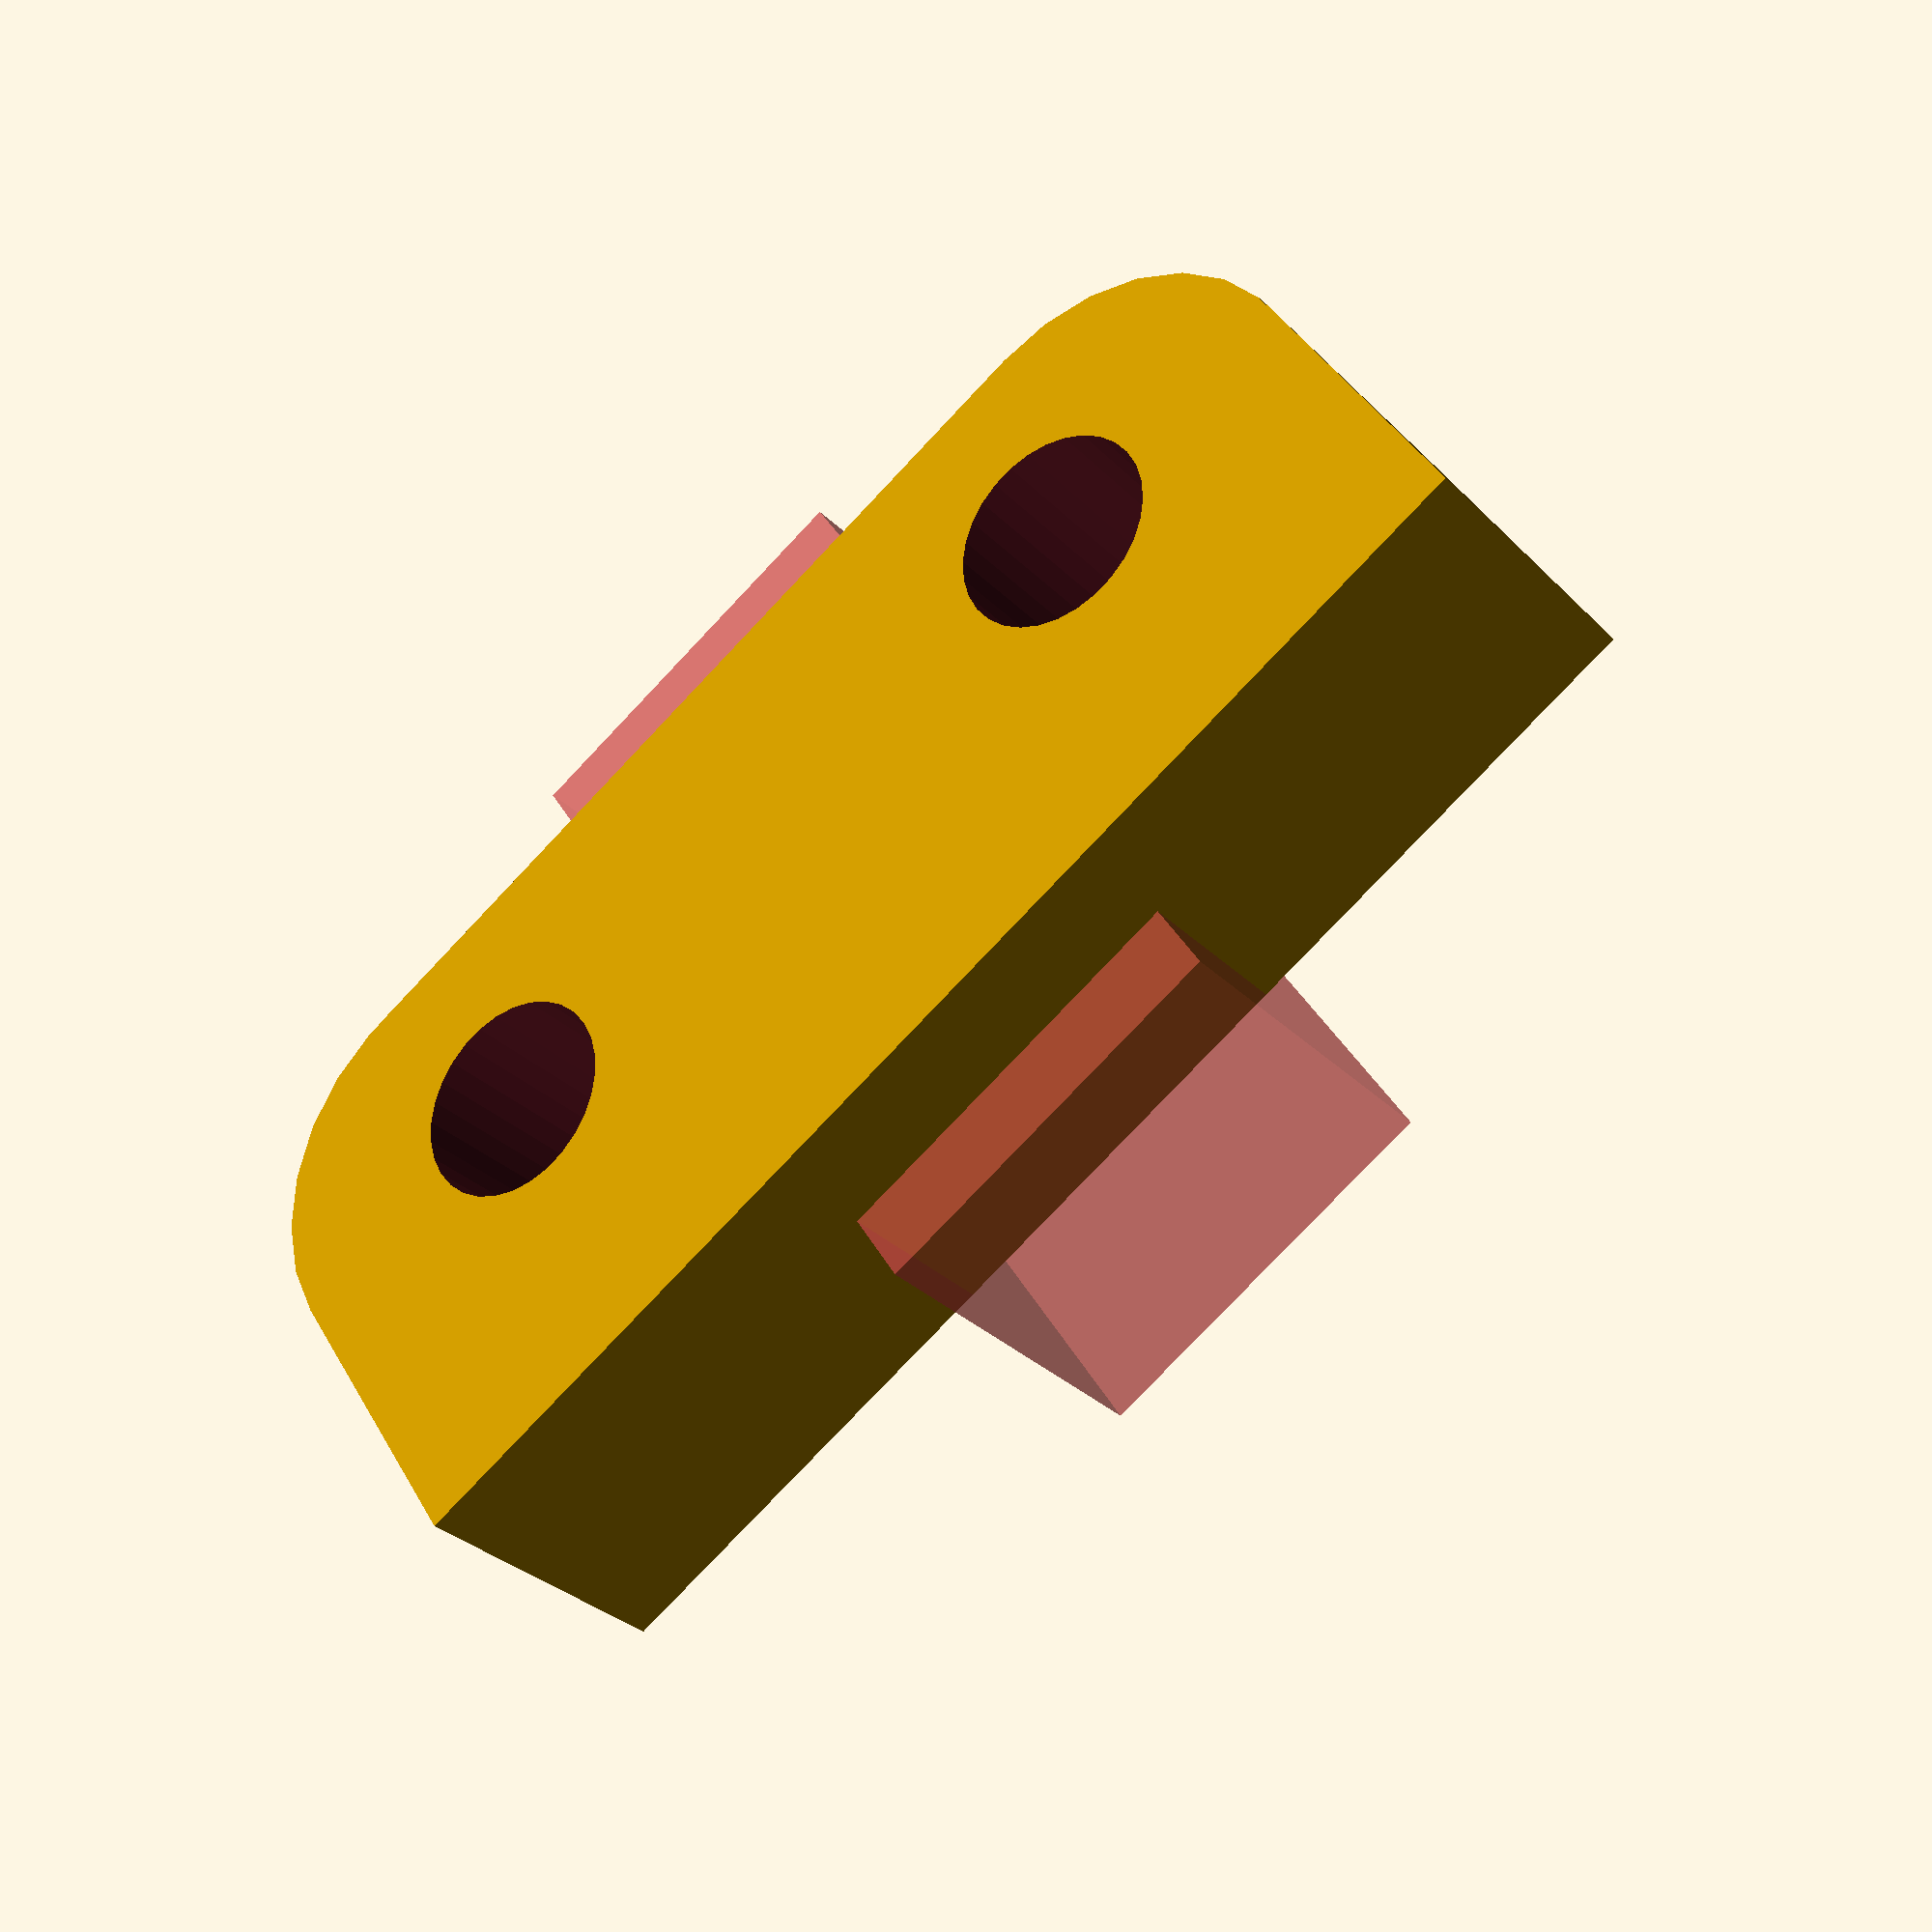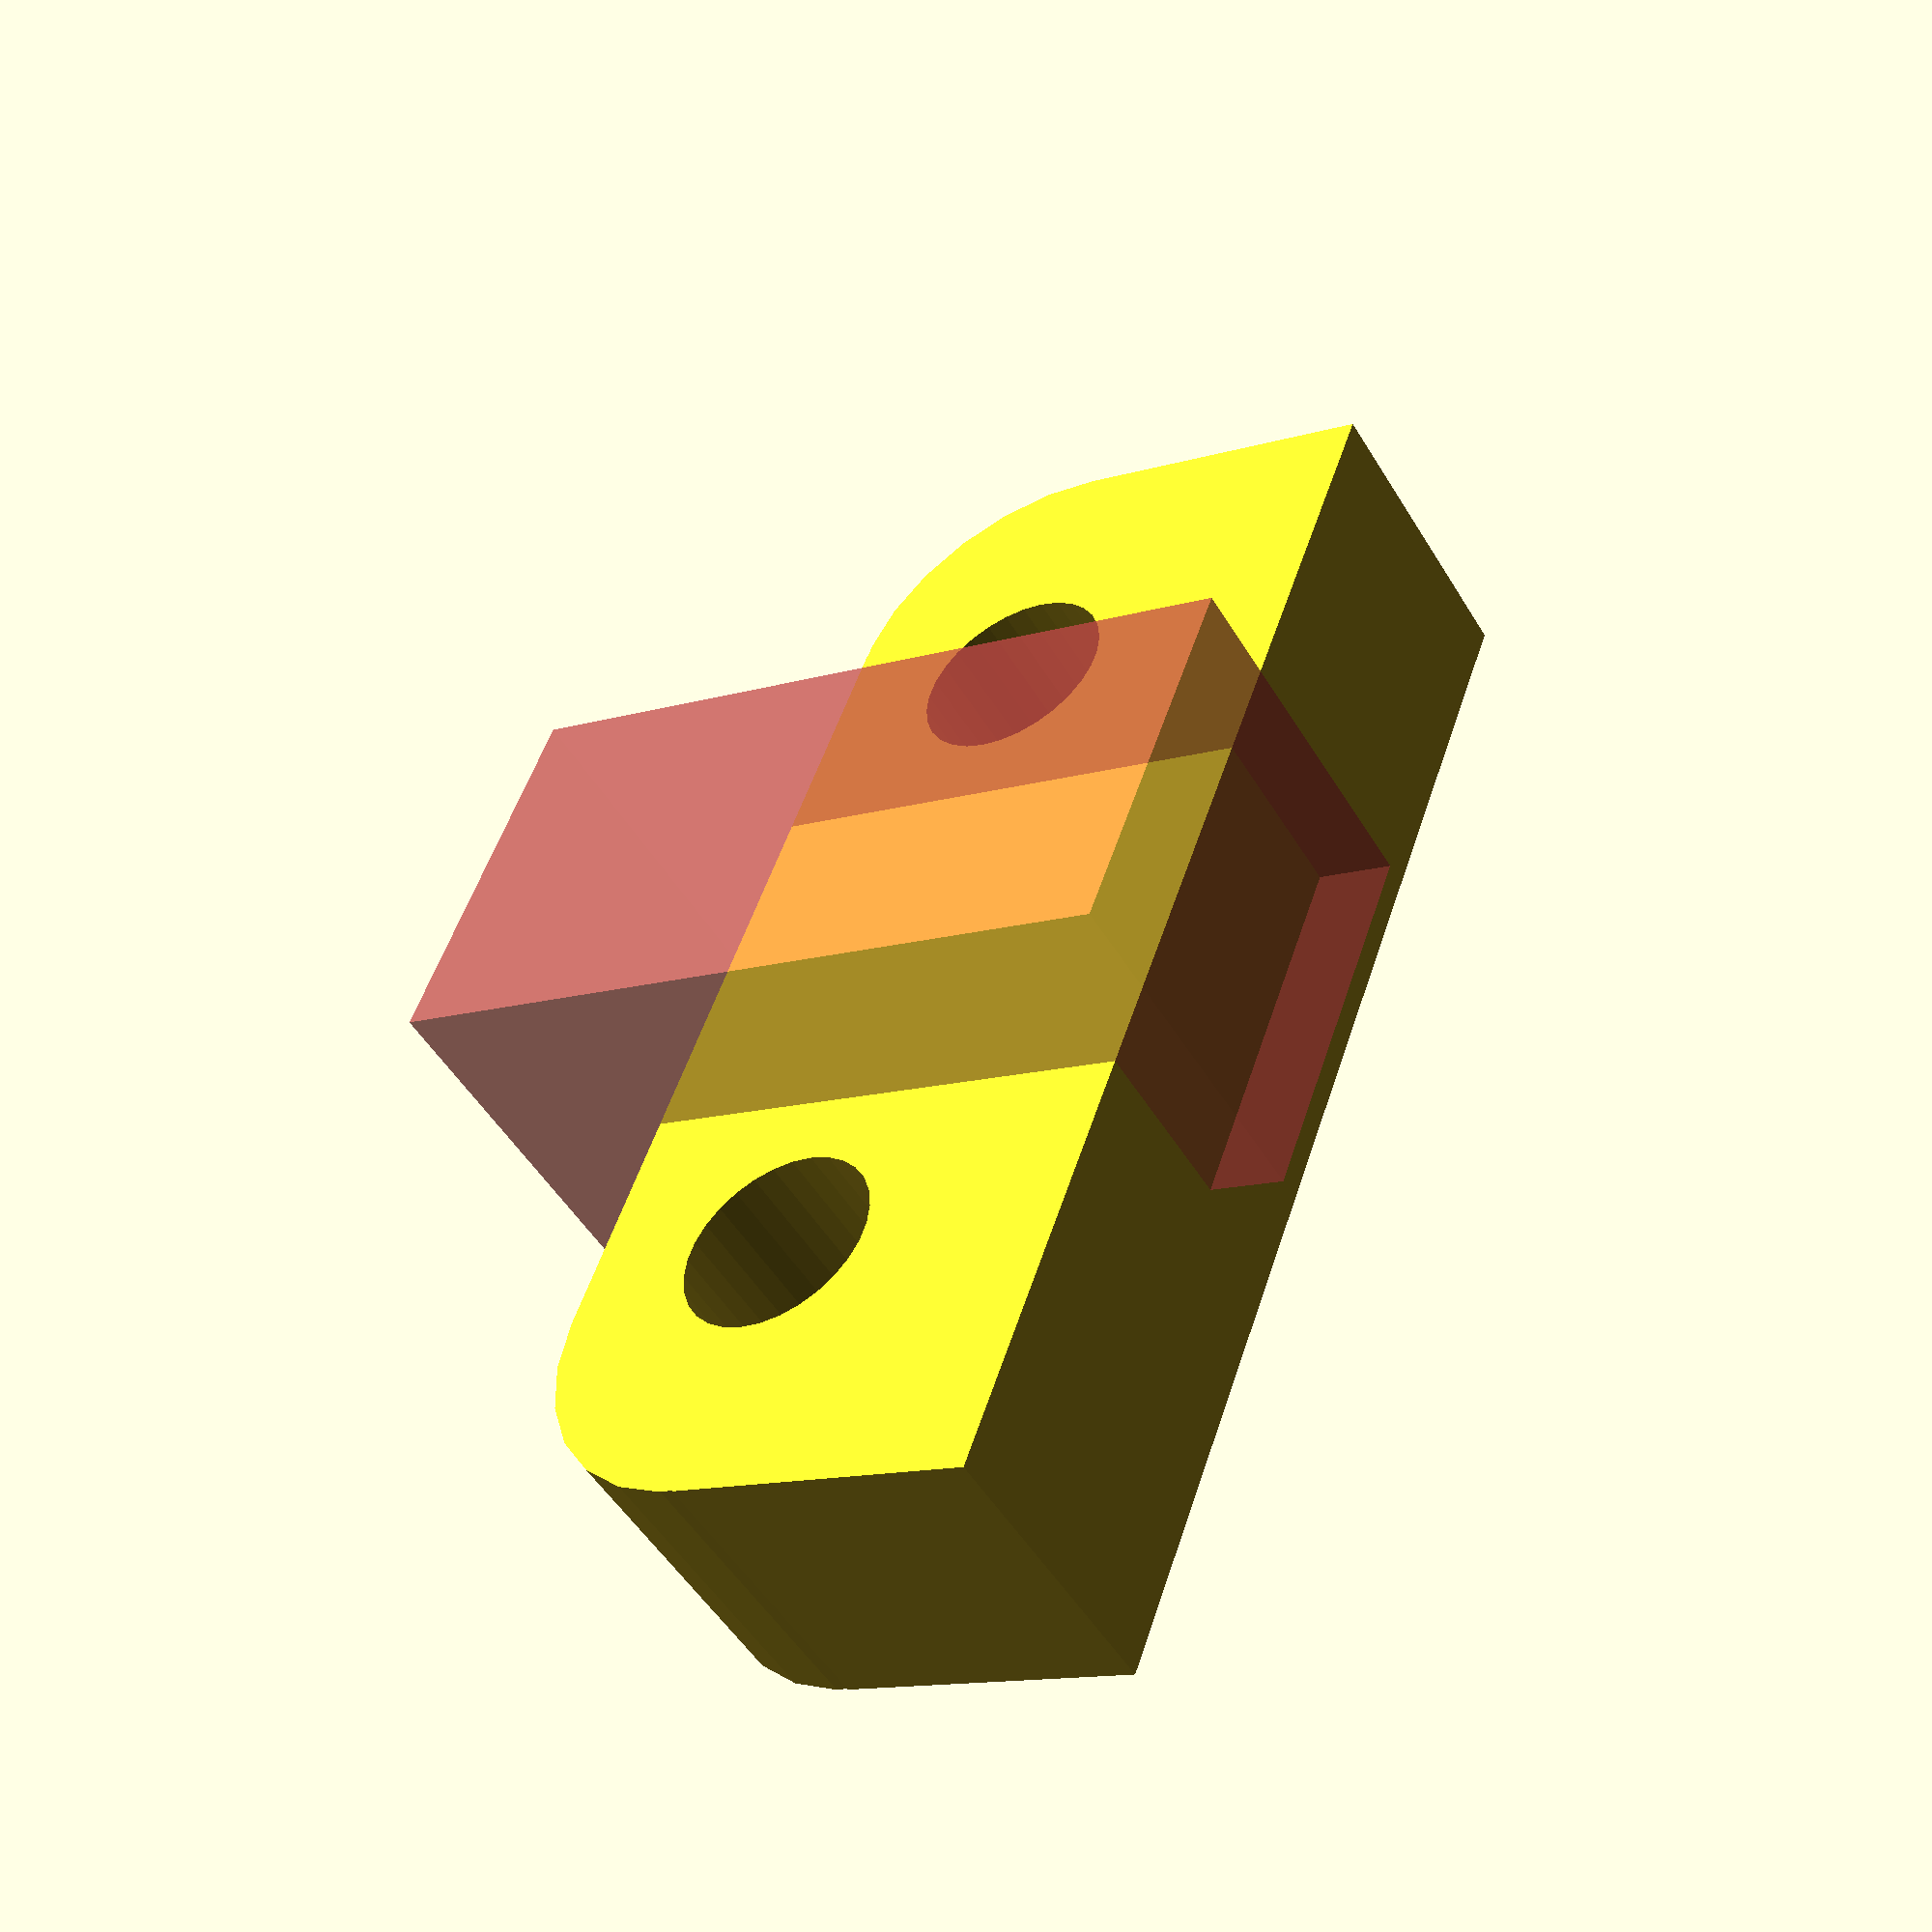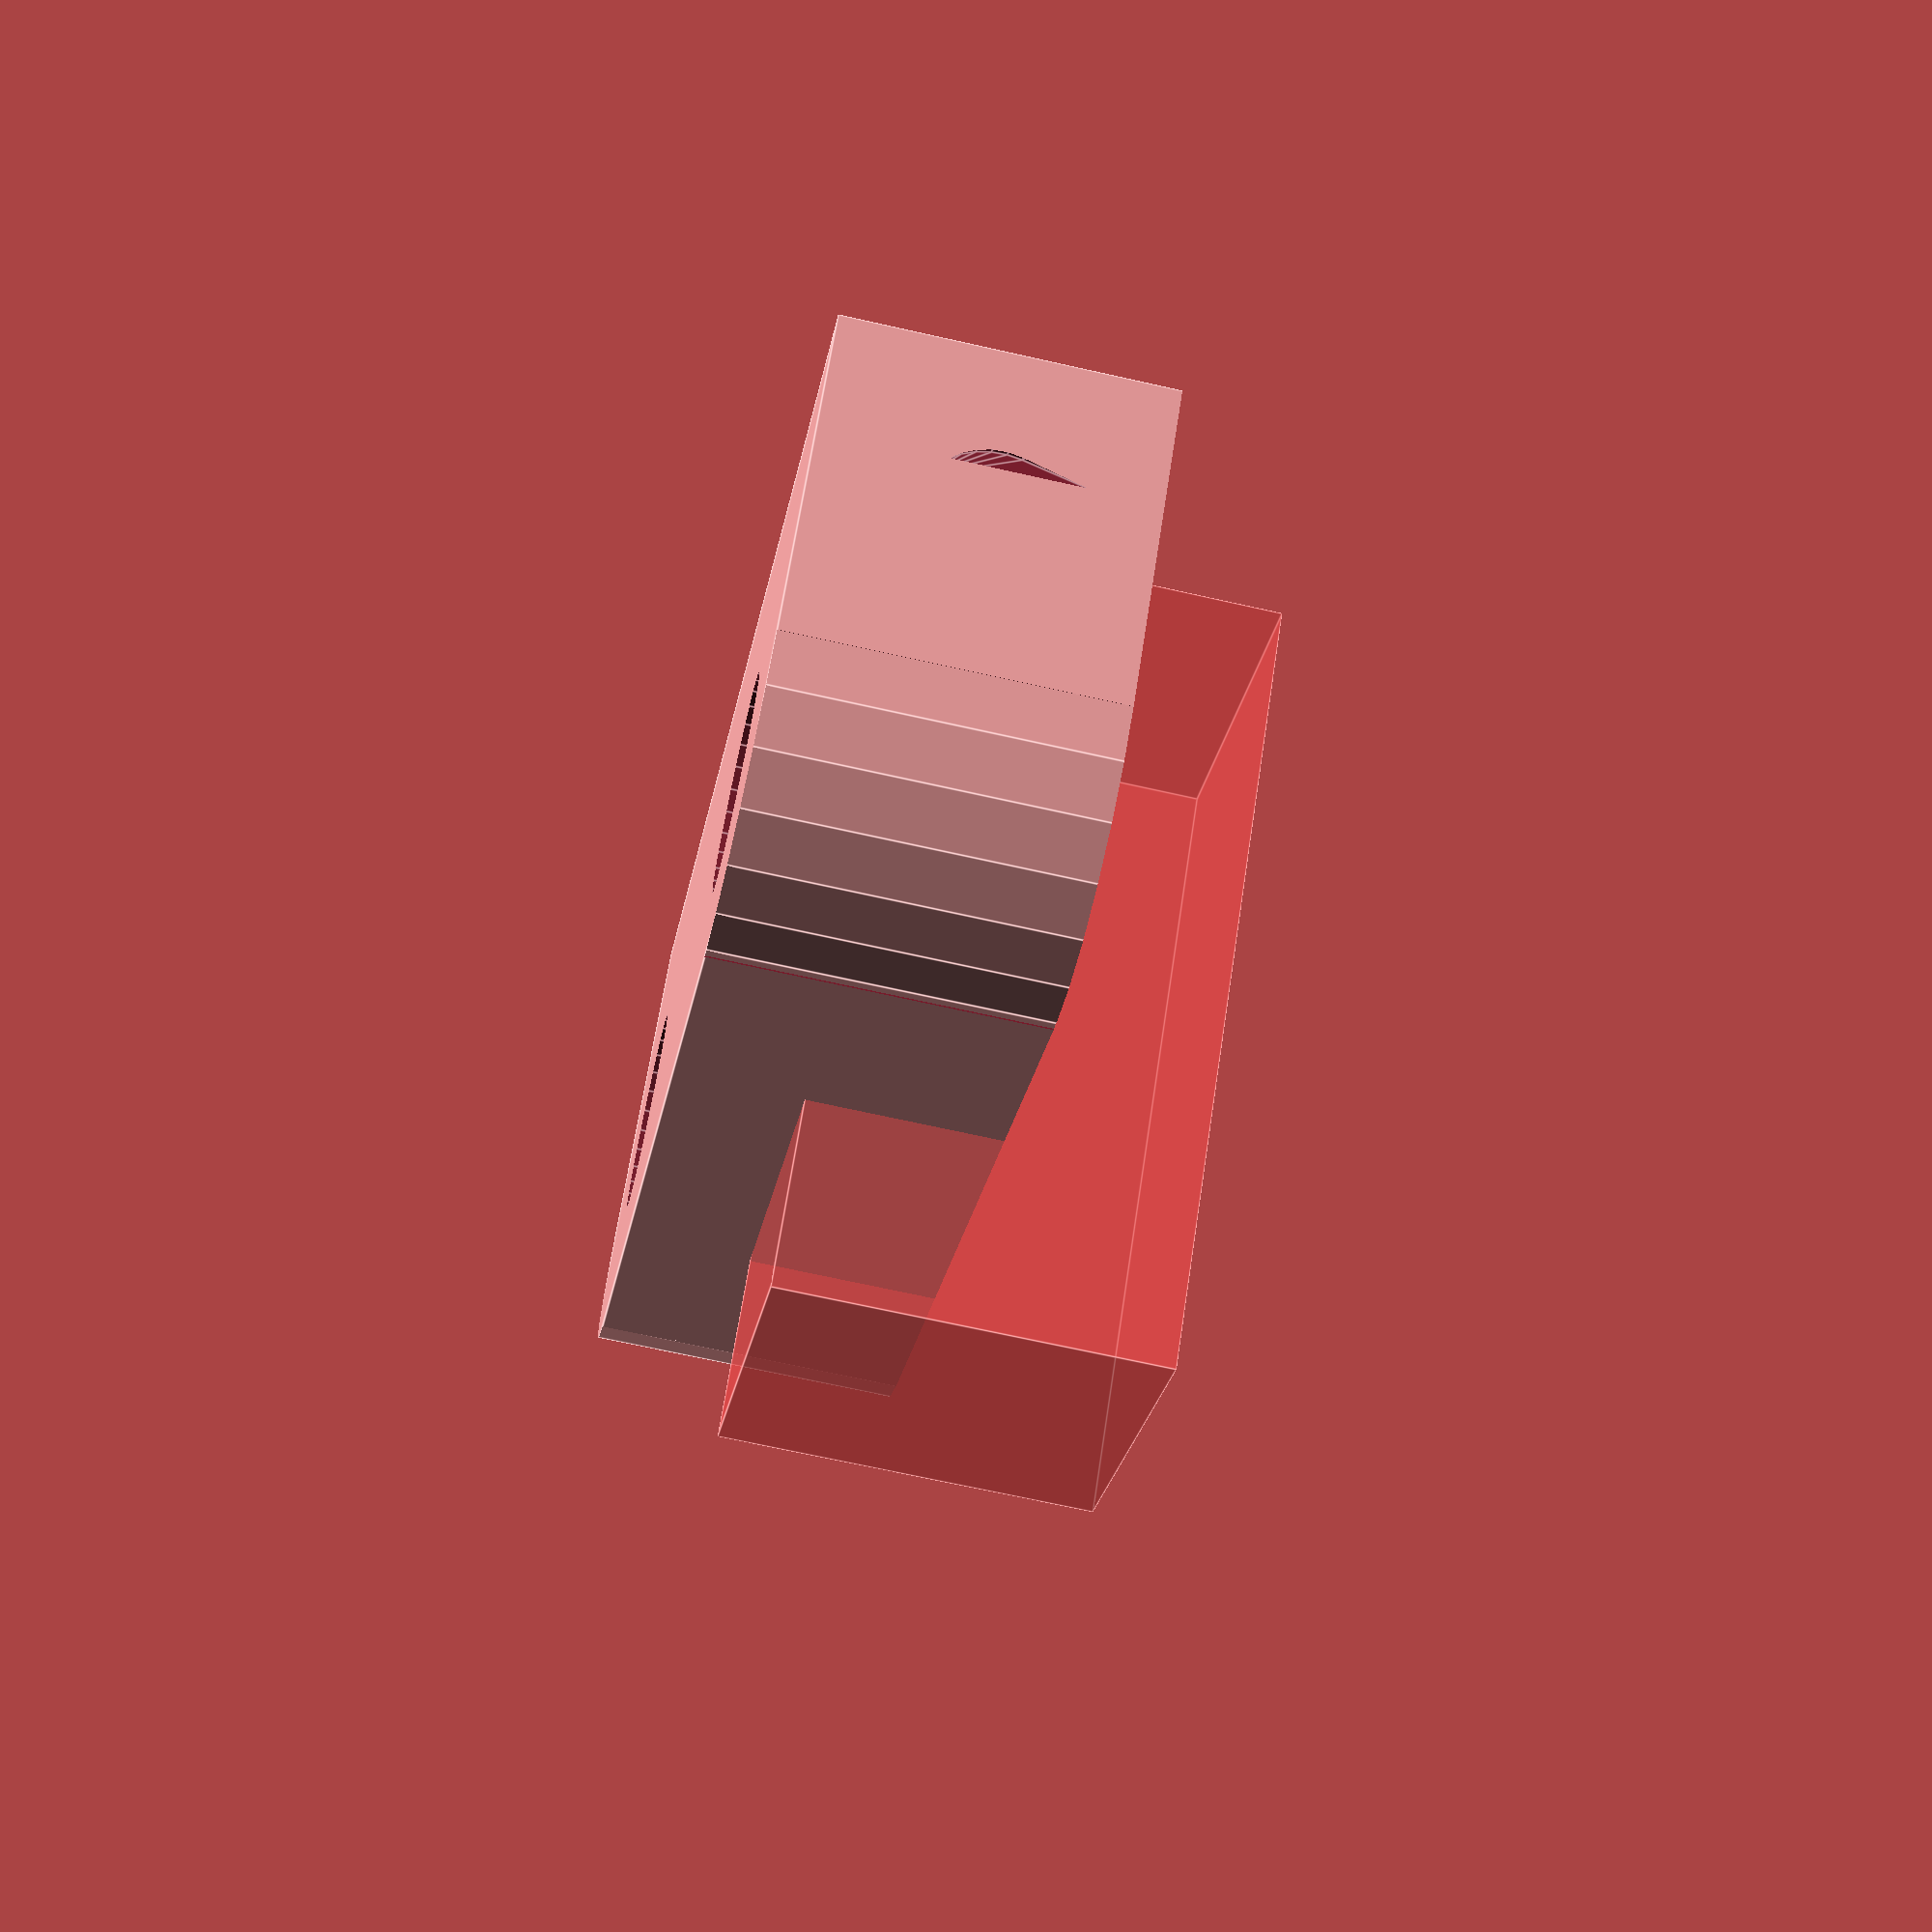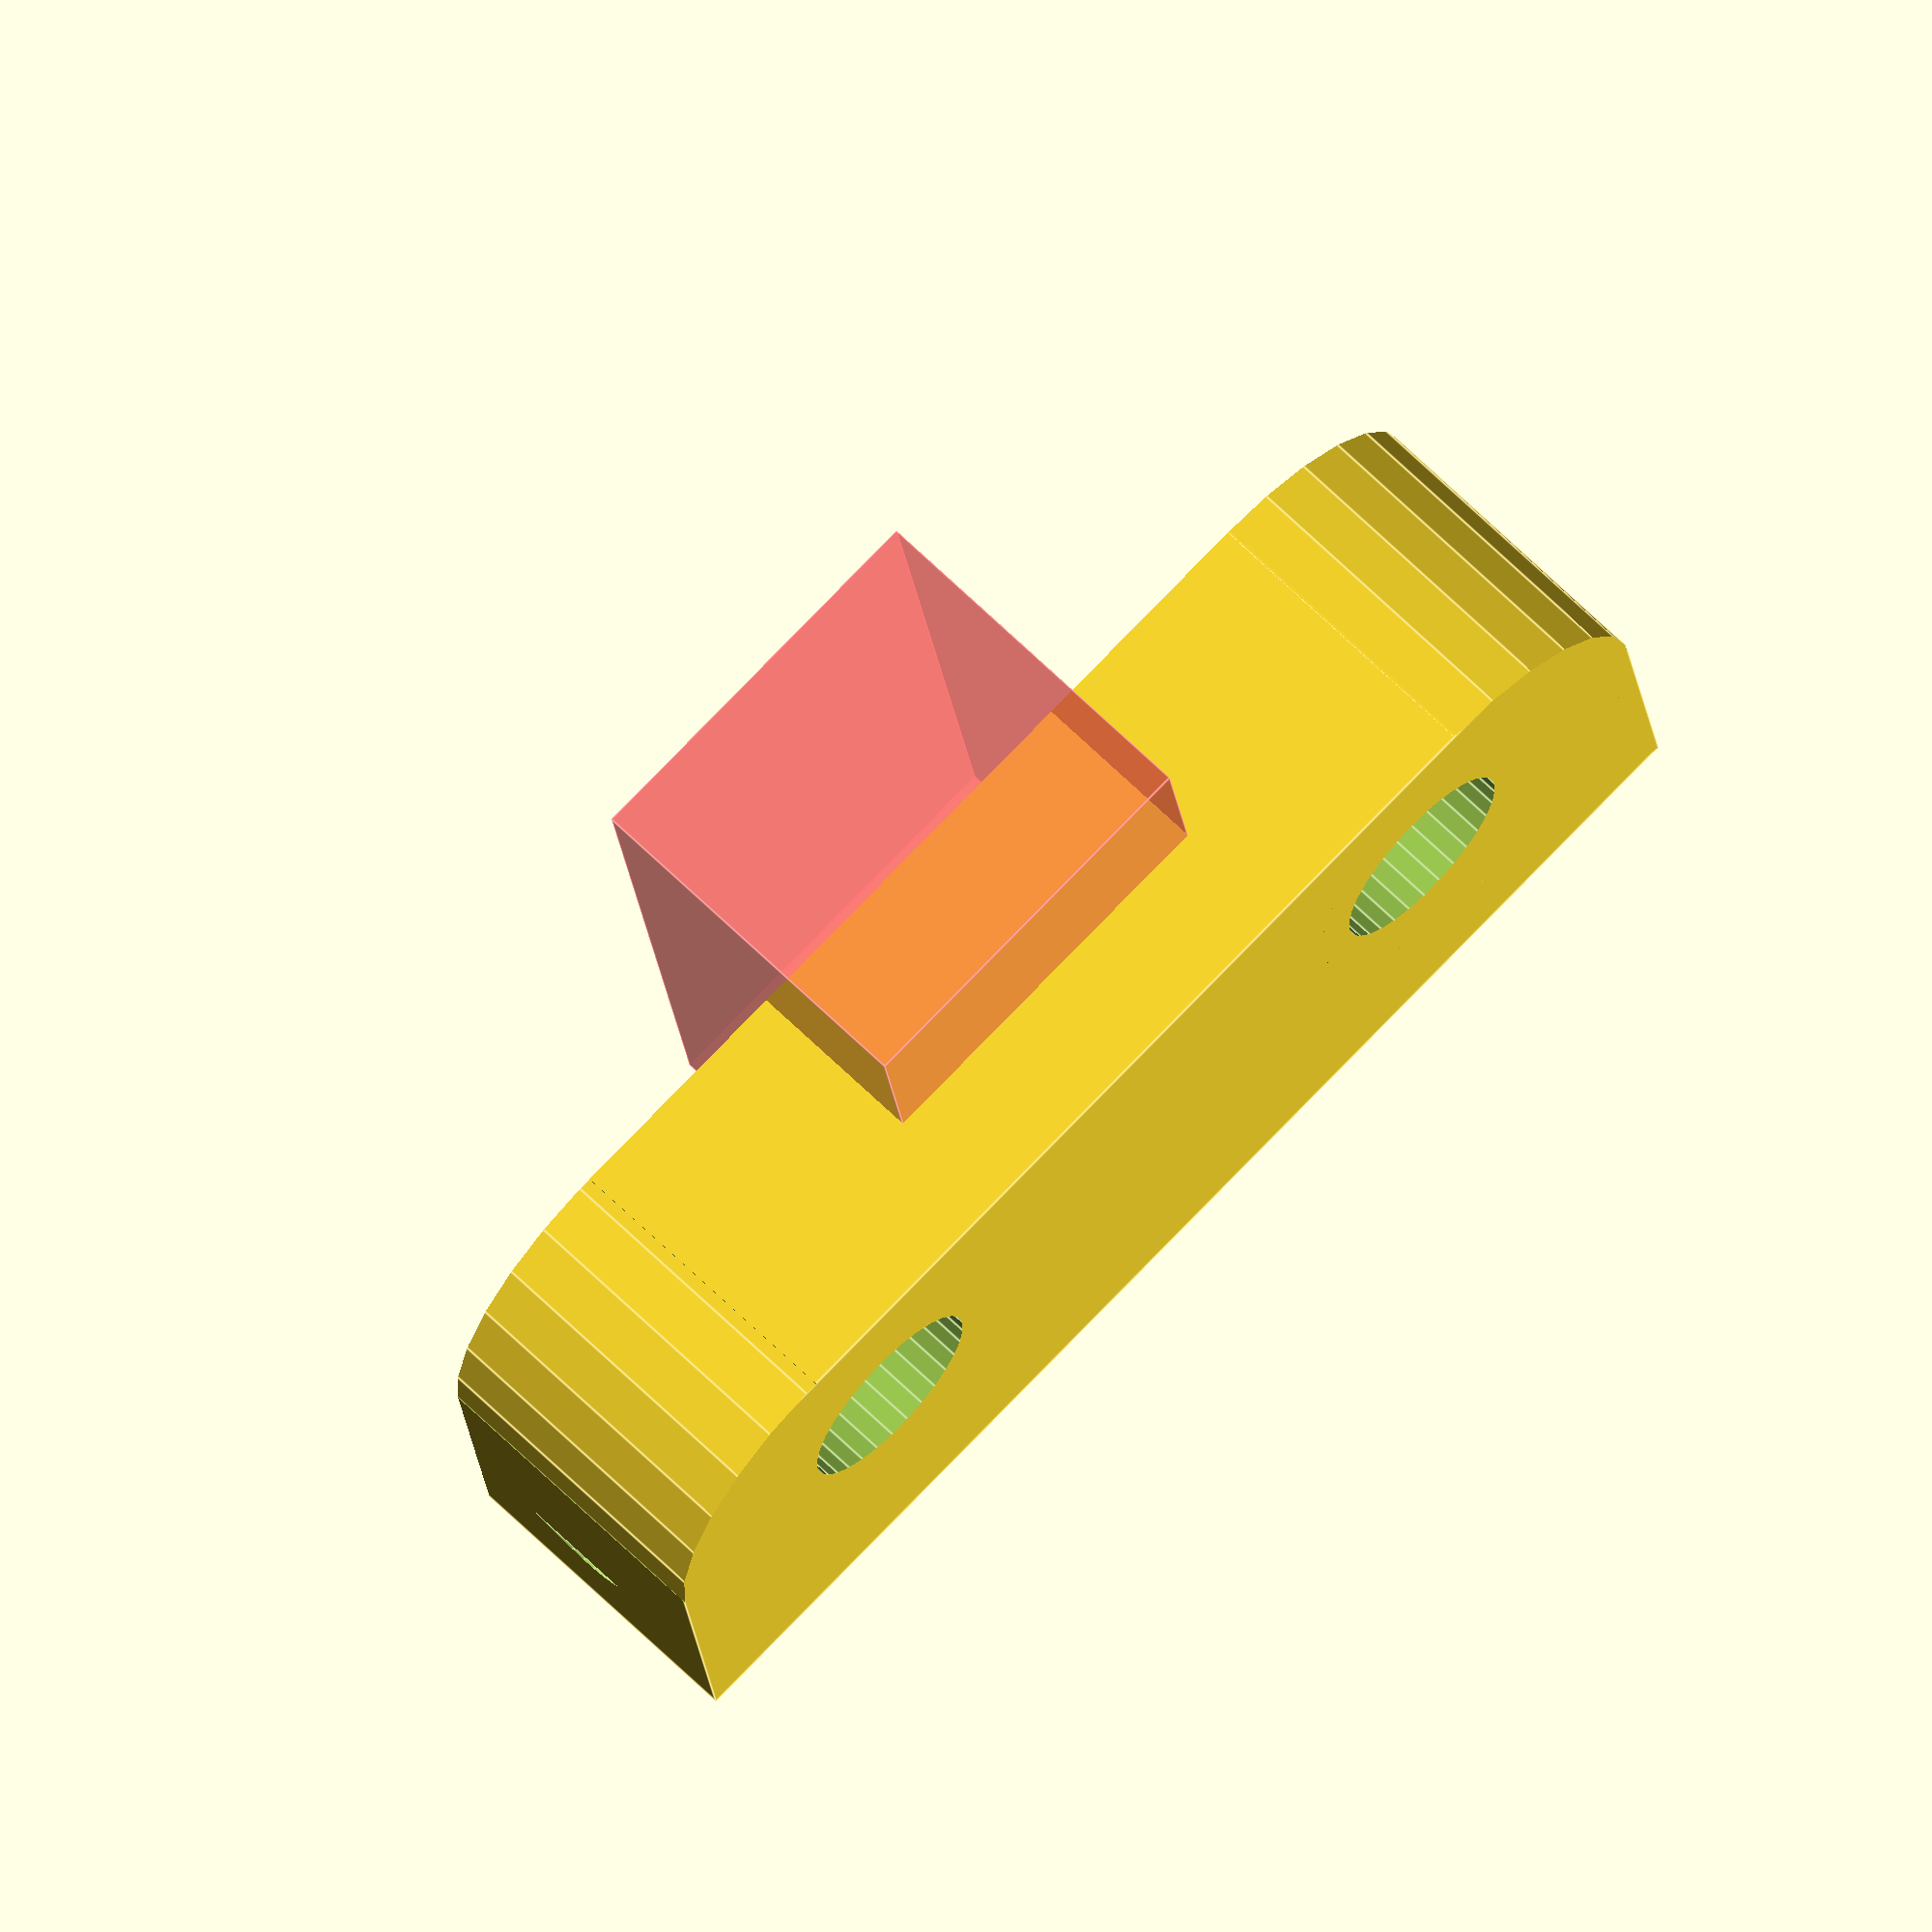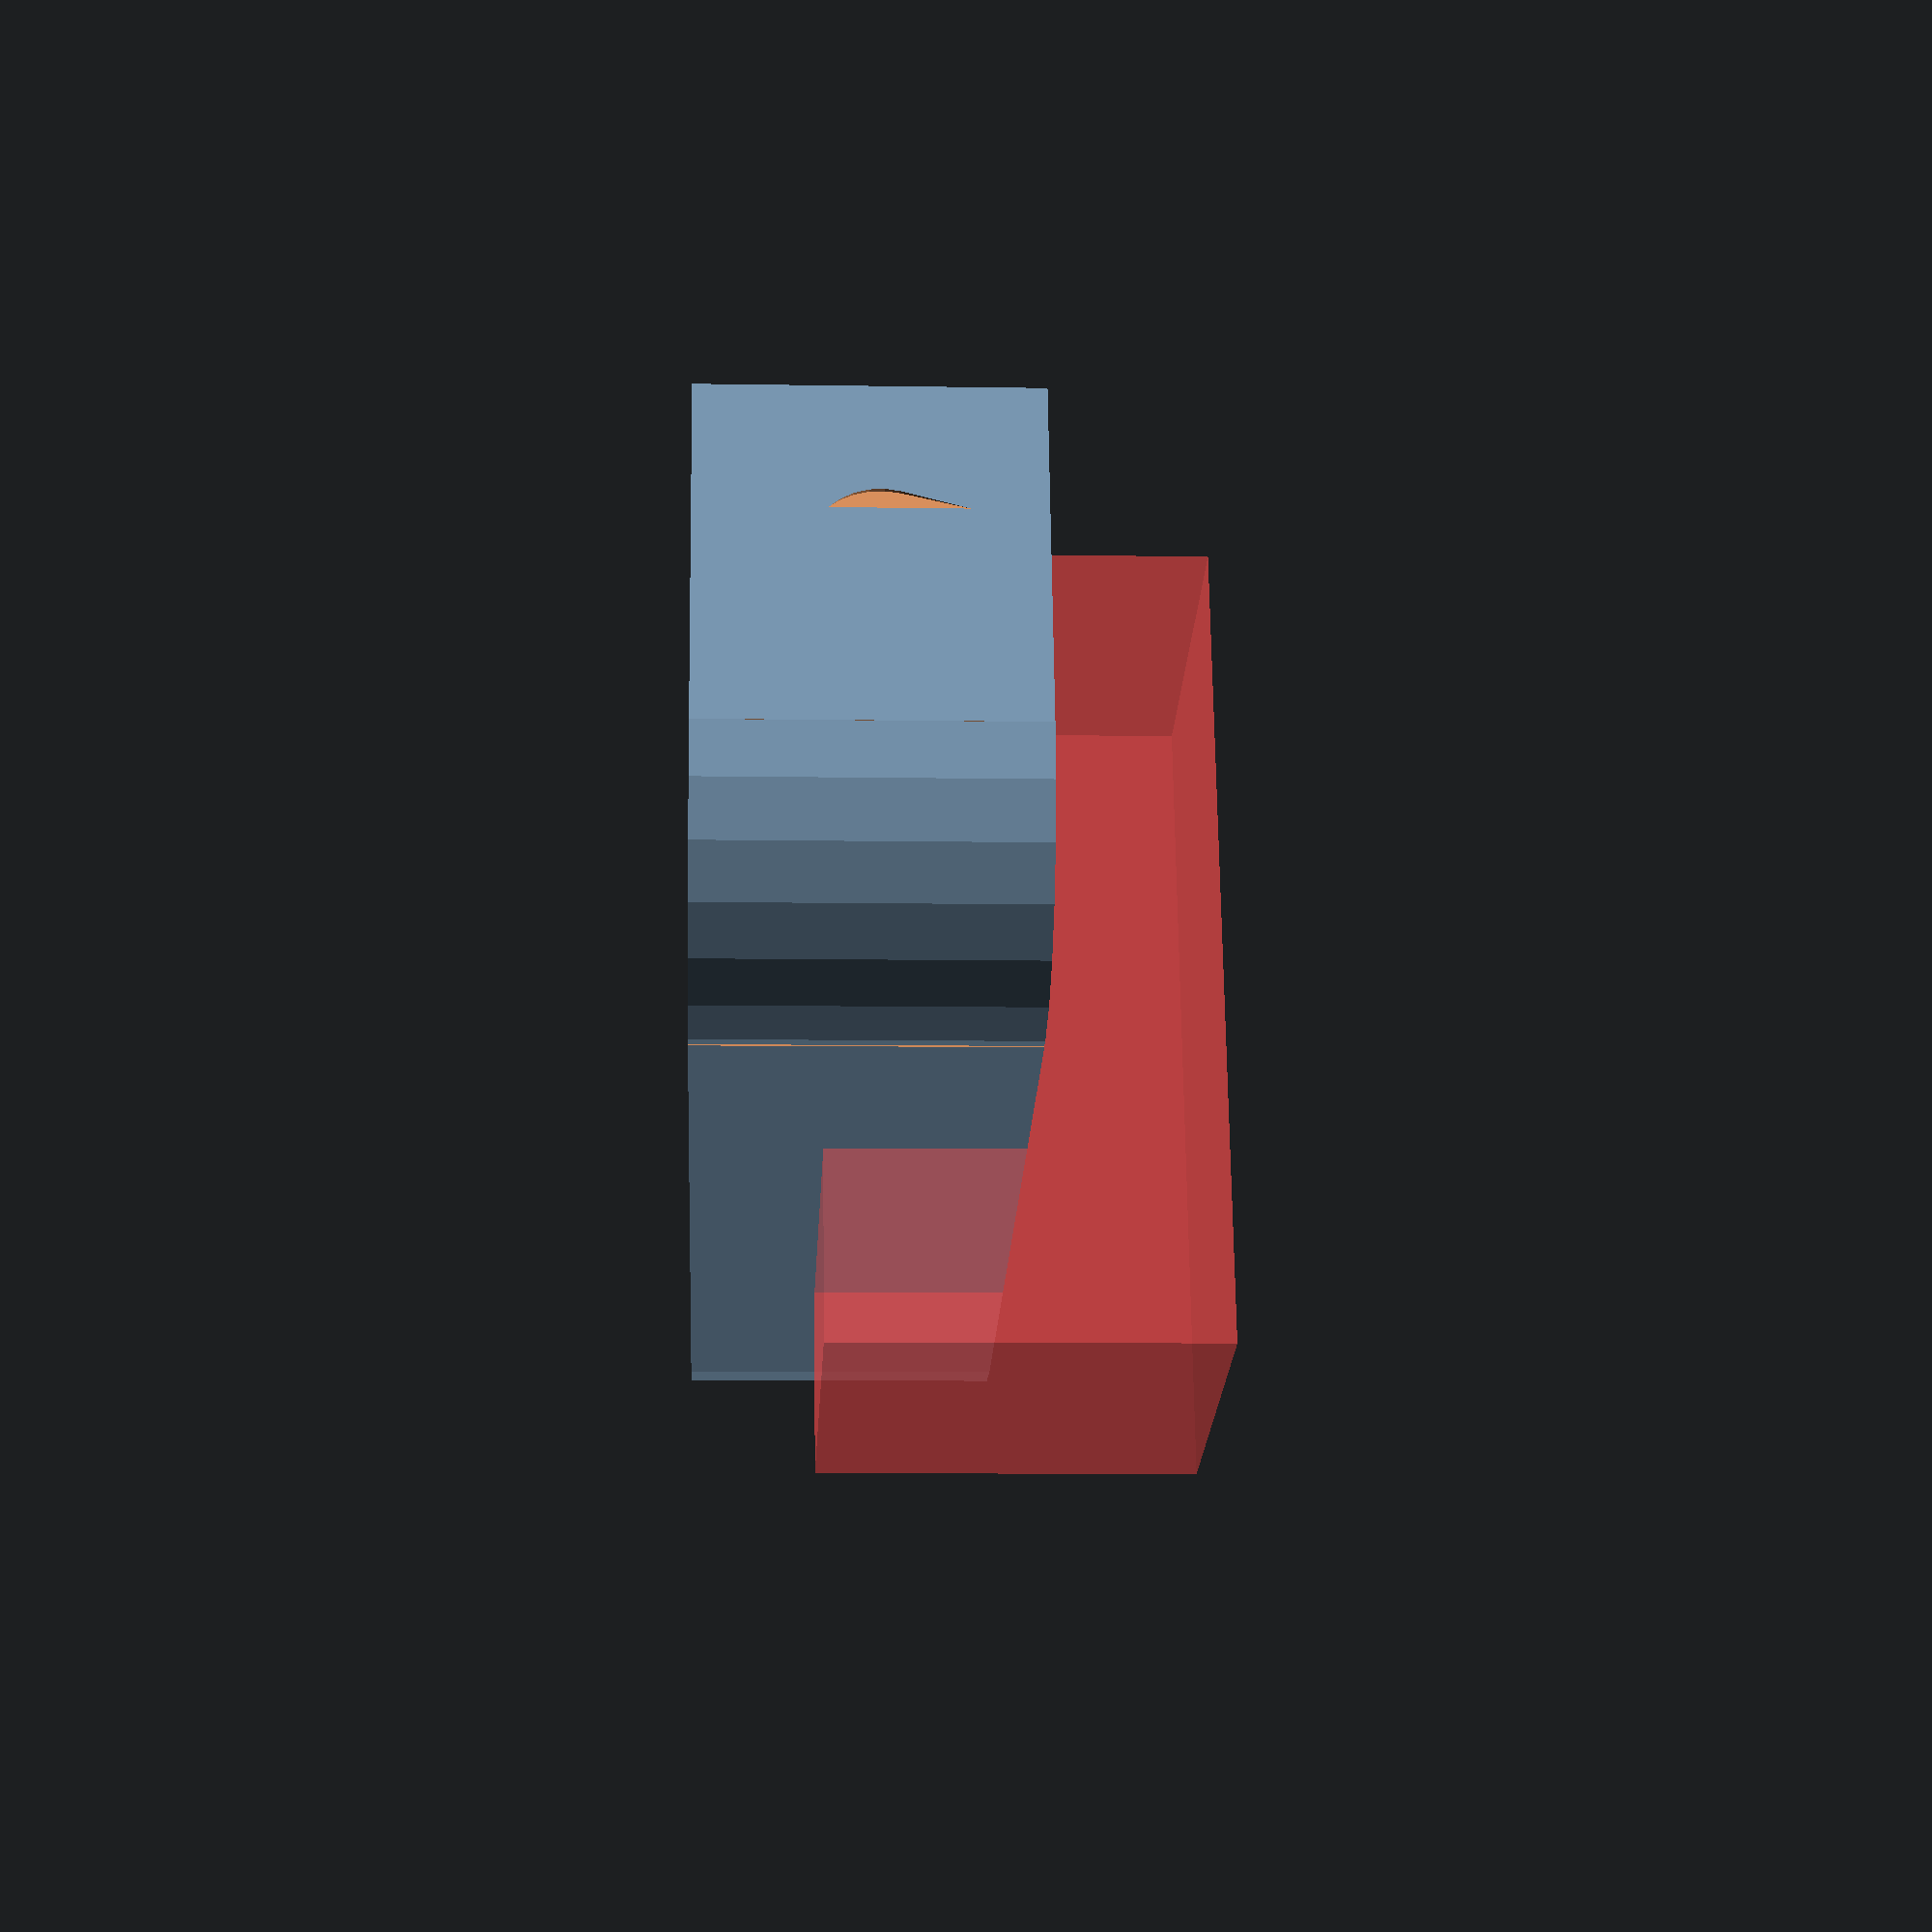
<openscad>
// EMAX nighthawk accessories  - a OpenSCAD 
// Copyright (C) 2016  Gerard Valade

// This program is free software: you can redistribute it and/or modify
// it under the terms of the GNU General Public License as published by
// the Free Software Foundation, either version 3 of the License, or
// (at your option) any later version.

// This program is distributed in the hope that it will be useful,
// but WITHOUT ANY WARRANTY; without even the implied warranty of
// MERCHANTABILITY or FITNESS FOR A PARTICULAR PURPOSE.  See the
// GNU General Public License for more details.

// You should have received a copy of the GNU General Public License
// along with this program.  If not, see <http://www.gnu.org/licenses/>.

$fn=30;


module cleanhawk_top_frame()
{
	thin = 1.5;
	height = 10;
	M3_hole = 3.8;
	arm_height = height - 4.2;
	arm_lenght = 94;
	arm_width = 24.8;
	corner_dia = 2;
	
	module frame_back()
	{
		/*translate([0, 0.5, 0])
		{
			translate([0, 59.1, 0]) difference() {
				union() {
					translate([0, 0, 0]) cube([10, thin, height]);
					translate([10, 0, 0]) rotate([0, 0, 14.7]) cube([18.5, thin, height]);
					translate([0, -5.75, 0]) cube([8.5/2, 7.4, height]);
				}
				translate([-0.01, -4.75, -0.1]) cube([6.5/2, 6.5, height+1]);
			}
		
		}*/
		translate([0, 59.1+0.8, 0]) difference() {
			union() {
				translate([0, 0, 0]) cube([10, thin, height]);
				translate([10, 0, 0]) rotate([0, 0, 14.7]) cube([18.5, thin, height]);
				translate([0, -5.75-0.3, 0]) cube([8.5/2, 7.4, height]);
			}
			translate([-0.01, -4.75-0.3, -0.1]) cube([6.5/2, 6.5+0.5, height+1]);
		}
	}
	
	module frame_front()
	{
		translate([0, -70-0.8, 0])
		{
			difference() {
				union() {
					translate([0, 0, 0]) cube([8, thin, height]);
					translate([0, 0, 0]) cube([8.5/2, 8.8, height]);
				}
				translate([-0.01, -0.05, -0.1]) cube([6.5/2, 6.5+1, height+1]);
			}
			translate([8, 1, 0]) cylinder(d = corner_dia, h=height);
			translate([8, 0, 0]) rotate([0, 0, 12.5]) {
				difference() {
					cube([20.5, thin, height]);
					for(i = [0, 1, -1])
					translate([20.5/2+i*5, 10, height/2]) rotate([90, -15, 0]) hull()
					{
						translate([0, 2, 0]) cylinder(d = 2.5, h=20);
						translate([0, -2, 0]) cylinder(d = 2.5, h=20);
					}
				}
				
			}
		
		}
	}
	module arm()
	{
		translate([-arm_width/2, 0, 0])  difference()
		{
			translate([0, -5, 0]) rotate([0, 0, 0]) cube([arm_width, arm_lenght, 3]); 	
		}
	}

	module arm_holder(hole=false)
	{
		arm_lenght = 10;
		module createMeniscus(h,radius) // This module creates the shape that needs to be substracted from a cube to make its corners rounded.
			difference(){        //This shape is basicly the difference between a quarter of cylinder and a cube
		   		translate([radius/2+0.1,radius/2+0.1,0]){
		      		cube([radius+0.2,radius+0.1,h+0.2],center=true);         // All that 0.x numbers are to avoid "ghost boundaries" when substracting
		   		}
		
		   	cylinder(h=h+0.2,r=radius,$fn = 25,center=true);
		}


		module roundCornersCube(x,y,z,r)  // Now we just substract the shape we have created in the four corners
		difference(){
		   cube([x,y,z], center=true);
		
		      translate([-x/2+r,-y/2+r]){ // ... 
		      rotate(180){
		         createMeniscus(z,r);
		      }
		   }
		      translate([x/2-r,-y/2+r]){
		      rotate(270){
		         createMeniscus(z,r);
		      }
		   }
		}

		
		translate([28, 49.7, 0]) rotate([0, 0, -65])
		translate([0, 0, 0])  
		{
			if (!hole) translate([0, 1, height/2]) roundCornersCube(arm_width, arm_lenght, height, 4);
			
			if (hole) { 	
				#translate([0, -0, 3.5+arm_height-3.5]) cube([7.5, arm_lenght+5, 7], center=true);
				//#translate([0, -0, 3.5+6]) cube([7.5, arm_lenght+5, 7], center=true);
				translate([0-7, 0, -1]) cylinder(d=M3_hole, h=10);
				translate([0+7, 0, -1]) cylinder(d=M3_hole, h=10);
				translate([0, -5, 5+arm_height]) rotate([0, 0, 0]) cube([arm_width+0.8, 25, 10], center=true); 
			}
		}
	}
	
	module half1()
	{
		difference(){
			union() {
				//#translate([28-0.4, 64.5+0.8, 0]) cylinder(d = corner_dia, h=height);
				//translate([27.5, 64, 0]) rotate([0, 0, -65]) translate([-0.9, 0, 0]) cube([28.3, thin, height]);
//				translate([39.7, 39.5, 0]) cylinder(d = corner_dia, h=height);
//				translate([38.9, 39.6, 0]) rotate([0, 0, -130]) cube([17.8, thin, height]);
//				translate([28.2, 25.7, 0]) cylinder(d = corner_dia, h=height);
//				translate([27.3, 25.5, 0]) rotate([0, 0, -90]) cube([26, thin, height]); 
				arm_holder();
		
			}
			arm_holder(true);
			for(i = [0:3])
				translate([15, 5+i*5.5, height/2]) rotate([0, 90, 0]) rotate([0, 0, 15]) hull()
				{
					translate([2, 0, 0]) cylinder(d = 2.5, h=20);
					translate([-2, 0, 0]) cylinder(d = 2.5, h=20);
				}
		}
	}
	module half()
	{
		//frame_back();
		half1();
		//mirror([0, 1, 0]) half1();
		//frame_front();
	}
	difference() {
		union() {
			translate([0, 0, 0]) half();
			//mirror([1, 0, 0]) half();
		}
		//#translate([-0.0, 57.5, height/2]) cube([6.5, 6.5, height+1], center=true);
		//#translate([-0.0, -67, height/2]) cube([6.5, 6.5, height+1], center=true);
		translate([0, 66, 0]) rotate([0, 0, 14.7]) 
				for(i = [0:3])
				translate([11+i*4, 0, height/2])  rotate([90, -15, 0]) hull()
				{
					translate([0, 2, 0]) cylinder(d = 2.5, h=10);
					translate([0, -2, 0]) cylinder(d = 2.5, h=10);
				}
		translate([-8-6-2.5, 70, 8]) rotate([90, 0, 0])
		{ 
			hull()
			{
				translate([0, 0, 0]) cylinder(d = 6, h=20);
				translate([5, 0, 0]) cylinder(d = 6, h=20);
			}
			hull()
			{
				translate([0, 0, 0]) cylinder(d = 6, h=20);
				translate([0, 2, 0]) cylinder(d = 6, h=20);
			}
			hull()
			{
				translate([5, 0, 0]) cylinder(d = 6, h=20);
				translate([5, 2, 0]) cylinder(d = 6, h=20);
			}
		
		}
			
	}
		
}

module hole()
{
	head_dia=5.37;
	dia = 3.5;
	height = 20;
	color("yellow") for(x =[1, -1])
	for(y =[1, -1])
	{
		translate([ x*(55.5-head_dia)/2, y*(117.5-head_dia)/2, 0]) cylinder(d = dia, h=height);
		translate([ x*(67.20-head_dia)/2, y*(92-head_dia)/2, 0]) cylinder(d = dia, h=height);
		
	}
}

translate([80, 0, 0]) rotate([0, 0, 0]) cleanhawk_top_frame();



</openscad>
<views>
elev=30.0 azim=148.1 roll=214.9 proj=p view=wireframe
elev=229.2 azim=225.2 roll=150.3 proj=p view=wireframe
elev=247.9 azim=73.1 roll=282.8 proj=p view=edges
elev=293.1 azim=122.8 roll=134.5 proj=o view=edges
elev=7.1 azim=310.9 roll=267.1 proj=p view=wireframe
</views>
